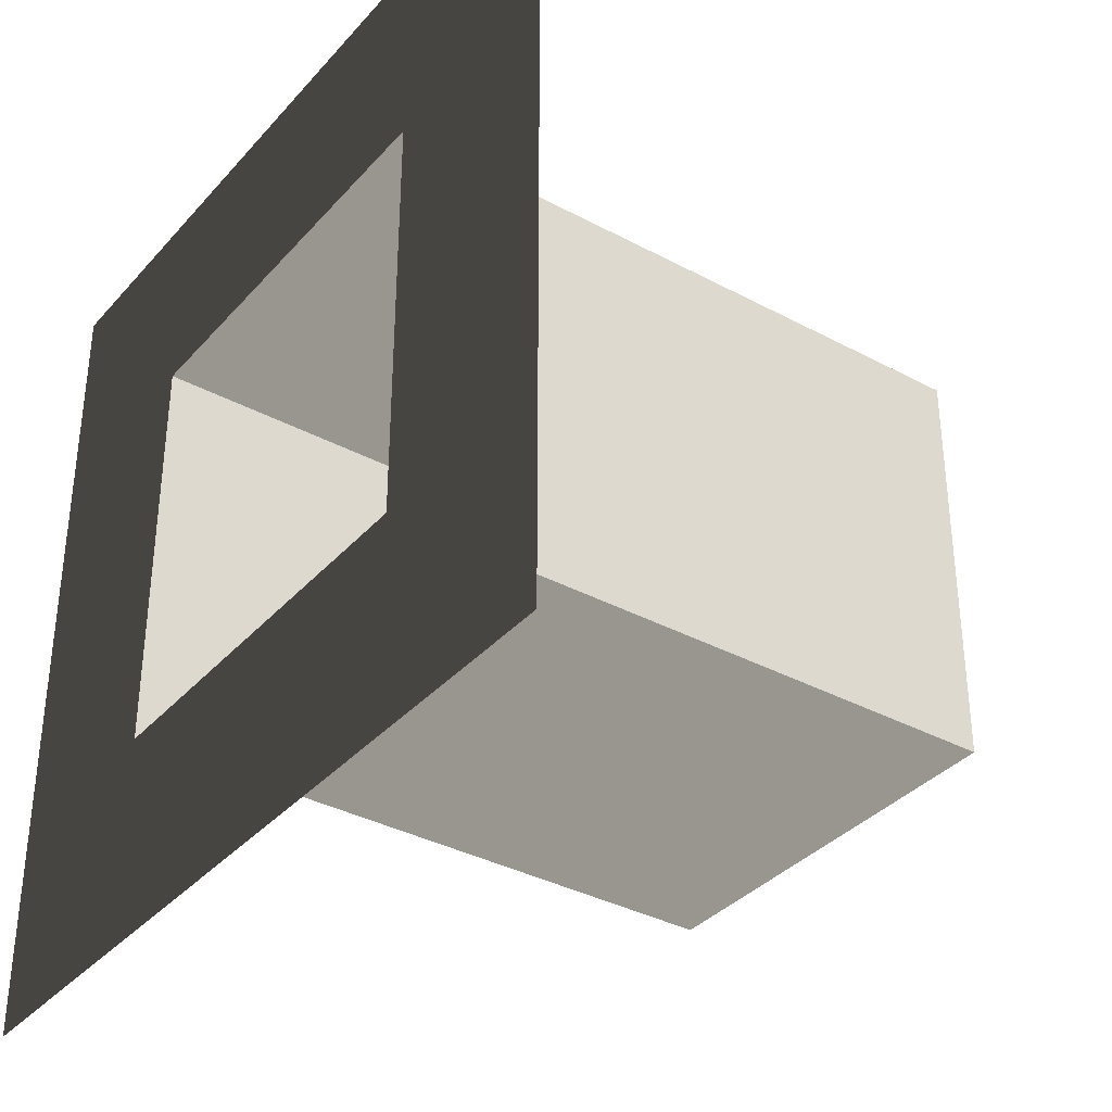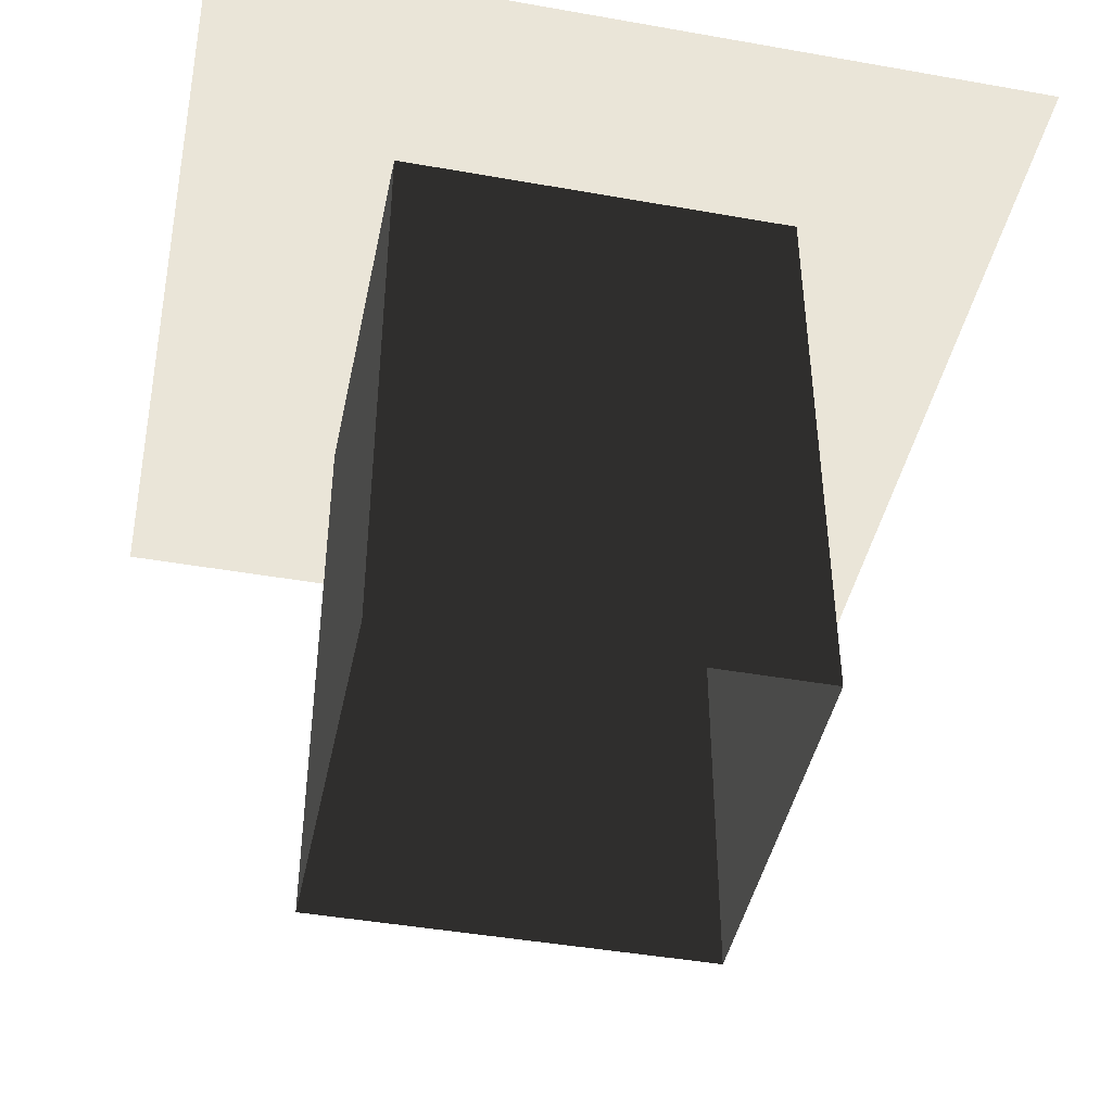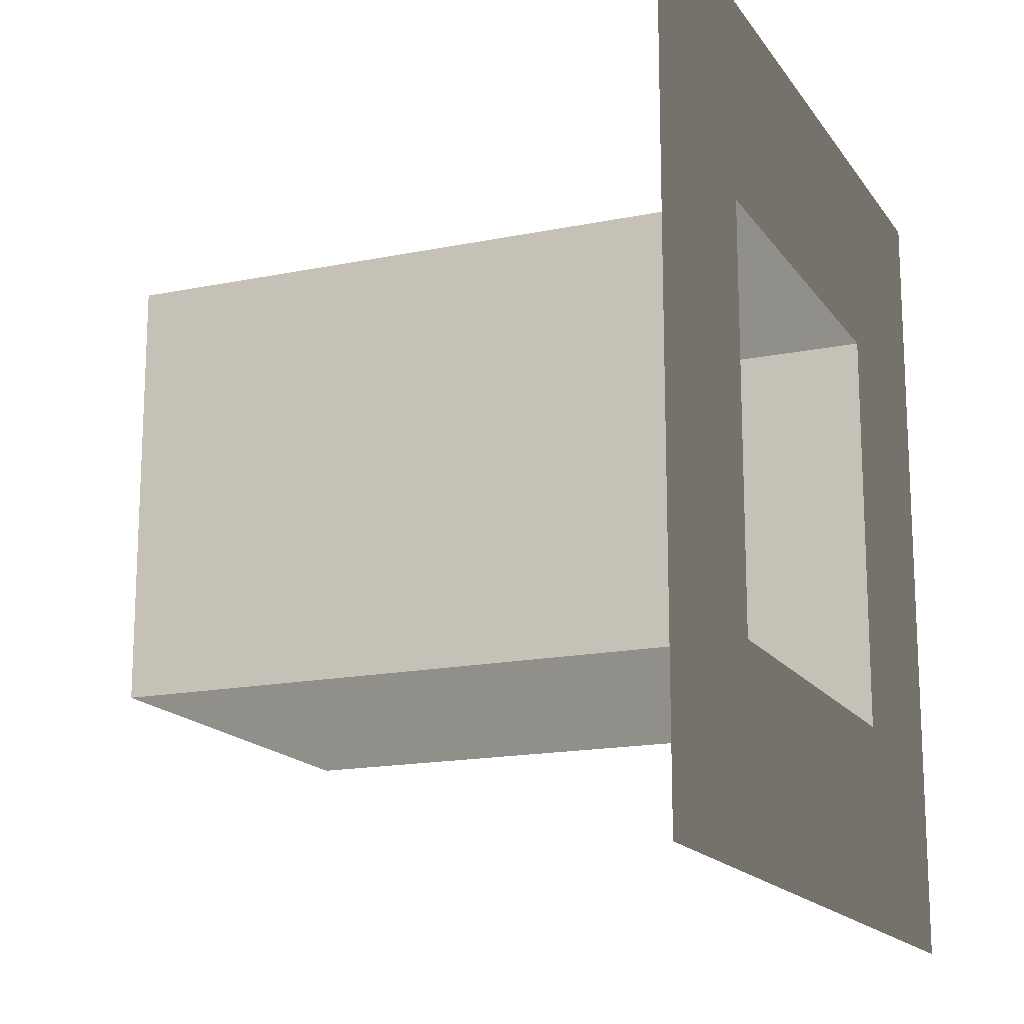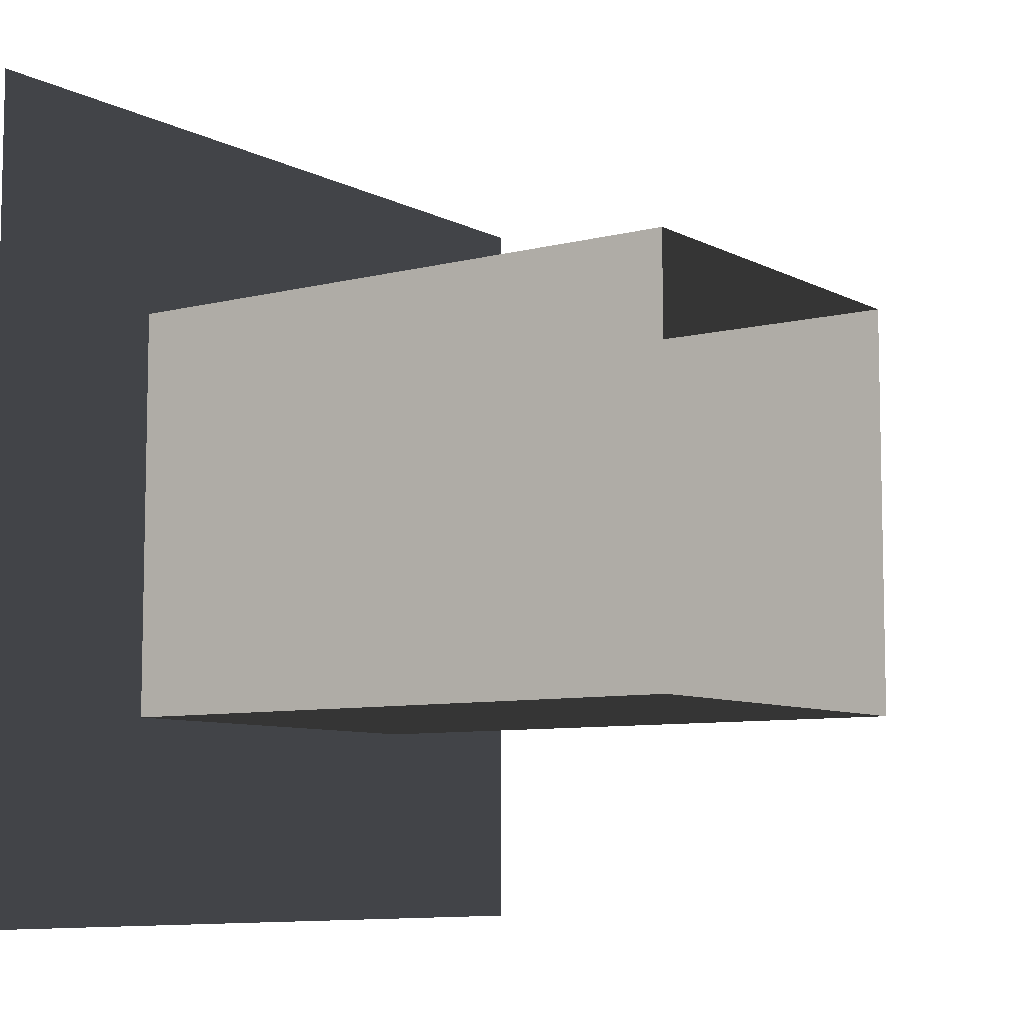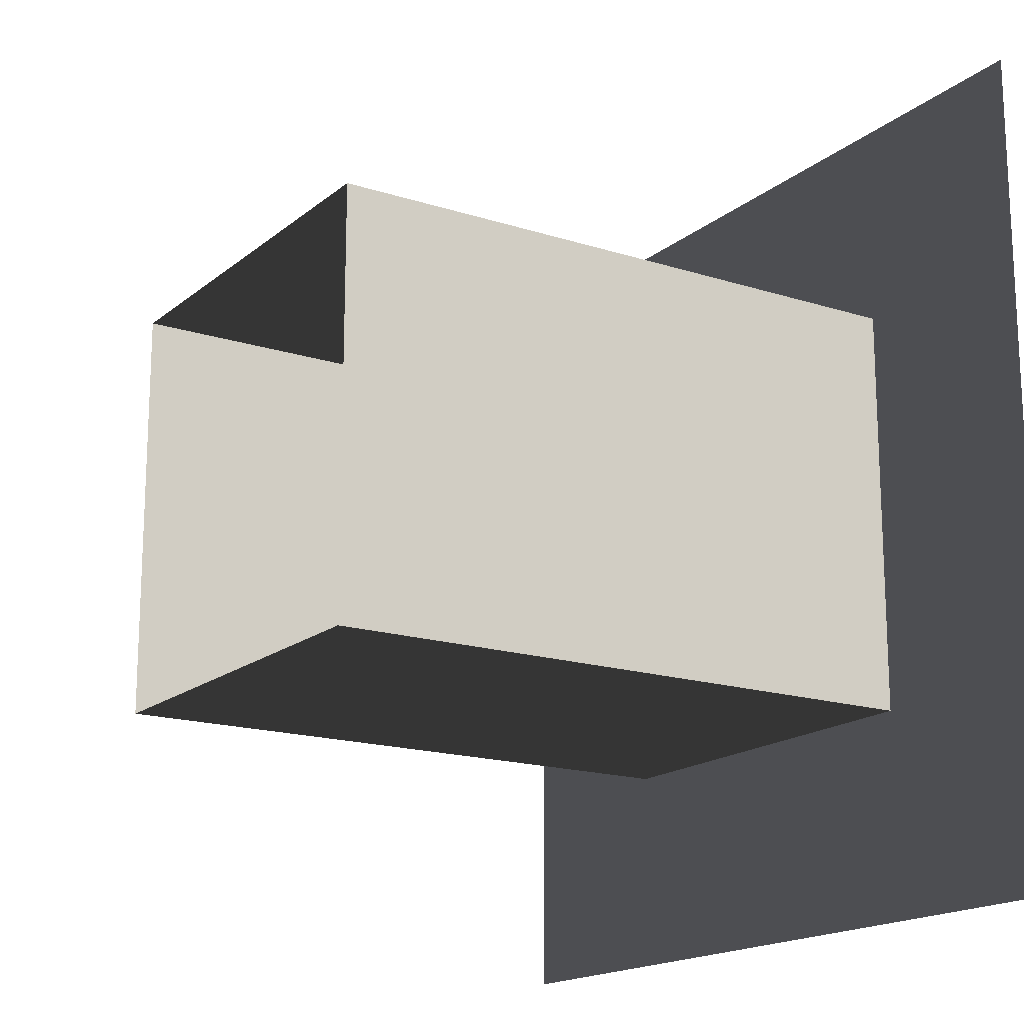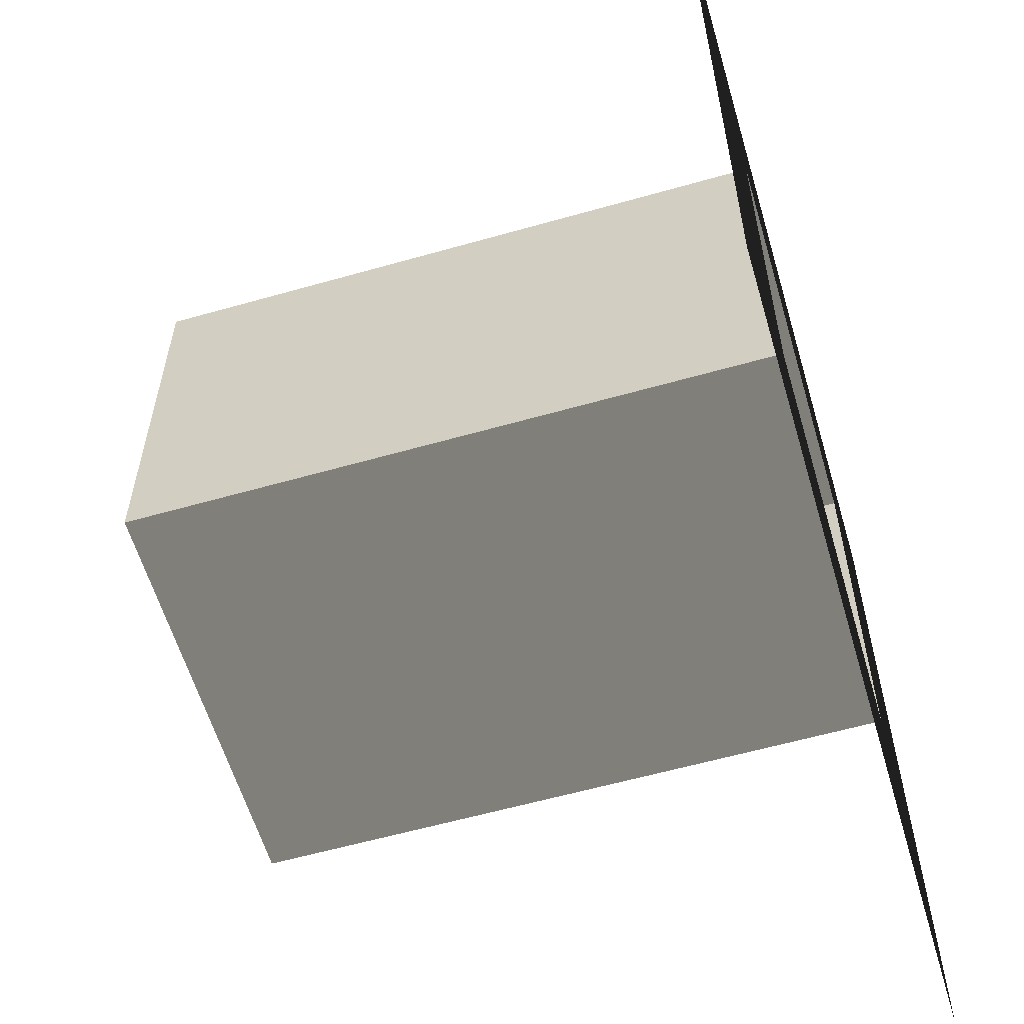
<metadata>
{"format":"obj","ext":"obj","renderer":"f3d","projection":"perspective","resolution":1024,"background":"white","views":[{"elev":-35.5,"azim":54.6,"up":"+Y"},{"elev":-44.1,"azim":-11.7,"up":"+Z"},{"elev":-16.4,"azim":-67.1,"up":"+Y"},{"elev":-7.9,"azim":125.4,"up":"+Y"},{"elev":-17.1,"azim":-122.7,"up":"+Y"},{"elev":-59.3,"azim":-73.7,"up":"+Y"}]}
</metadata>
<code>
o SiegeNode_C:\Users\WaunMan\Desktop\DSAssets\Assets\Terrai\art\terrain\crypt_1\trap\t_cry01_trap_flr-1a
v -1 1 -3
v 1 1 -3
v 1 1 -0.2
v 1 1 0
v -1 1 0
v -1 1 -0.2
v 1 -1 0
v 1 1 0
v 1 -1 -0.2
v 1 1 -0.2
v 1 1 -3
v 1 -1 -3
v -1 -1 0
v 1 -1 0
v -1 -1 -0.2
v 1 -1 -0.2
v 1 -1 -3
v -1 -1 -3
v -1 1 0
v -1 -1 0
v -1 1 -0.2
v -1 -1 -0.2
v -1 -1 -3
v -1 1 -3
v 1 -1 0
v 2 -0 0
v 1 1 0
v 2 -2 0
v -0 -2 0
v -1 -1 0
v -2 -2 0
v -2 -0 0
v -1 1 0
v -2 -0 0
v 2 2 0
v 2 -0 0
v 0 2 0
v -2 2 0
g SnoMaterialGroup_0
f 1 2 3
f 4 5 3
f 3 5 6
f 3 6 1
f 7 8 9
f 9 8 10
f 9 10 11
f 11 12 9
f 13 14 15
f 15 14 16
f 15 16 17
f 17 18 15
f 19 20 21
f 21 20 22
f 21 22 23
f 23 24 21
g SnoMaterialGroup_1
f 25 26 27
f 28 26 25
f 25 29 28
f 25 30 29
f 30 31 29
f 31 30 32
f 33 34 30
f 35 27 36
f 27 35 37
f 33 27 37
f 33 37 38
f 38 34 33

</code>
